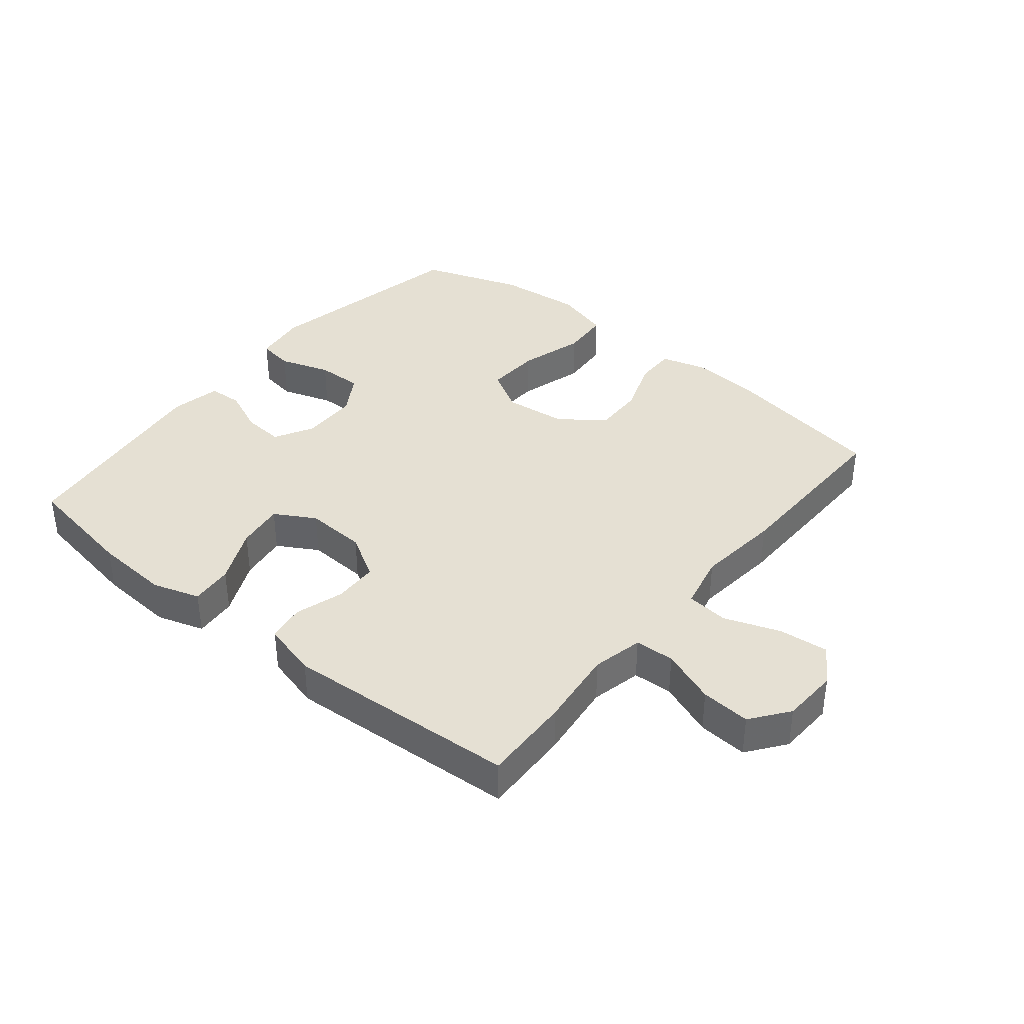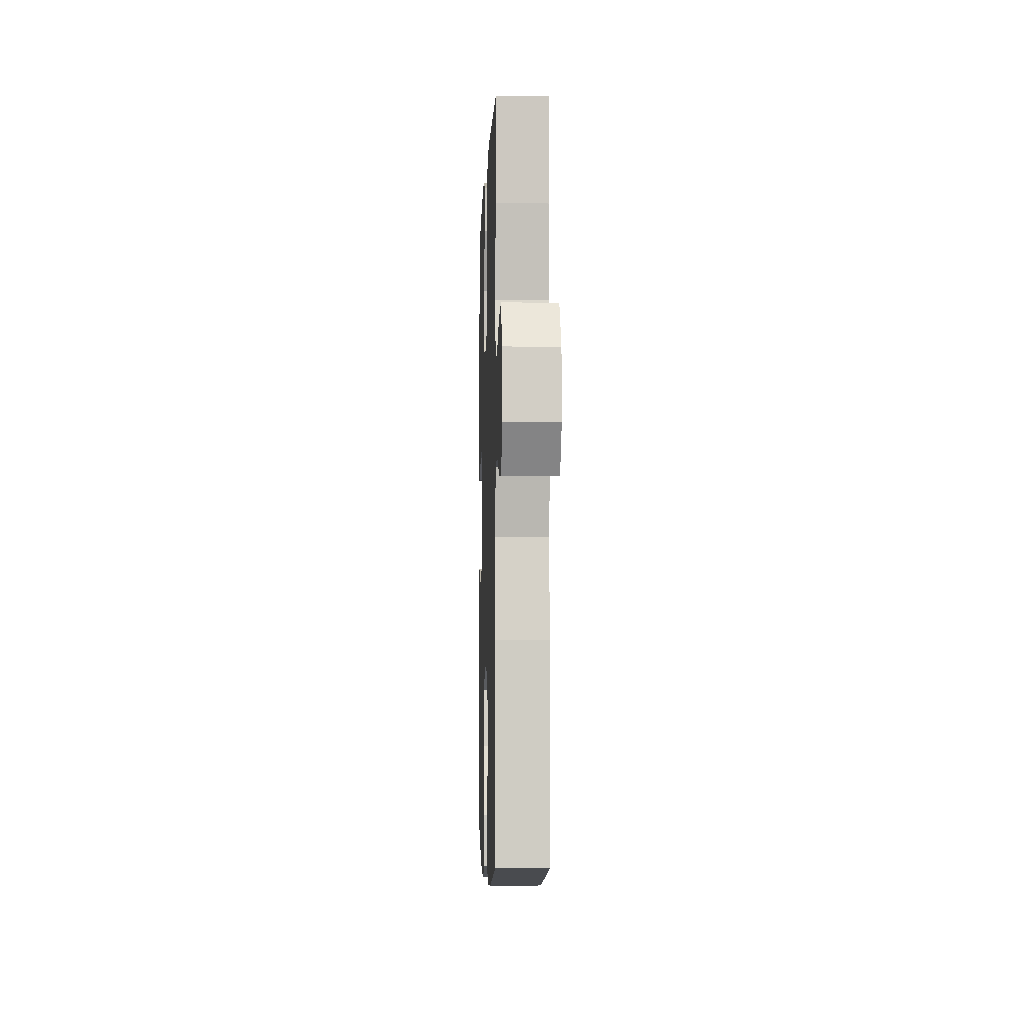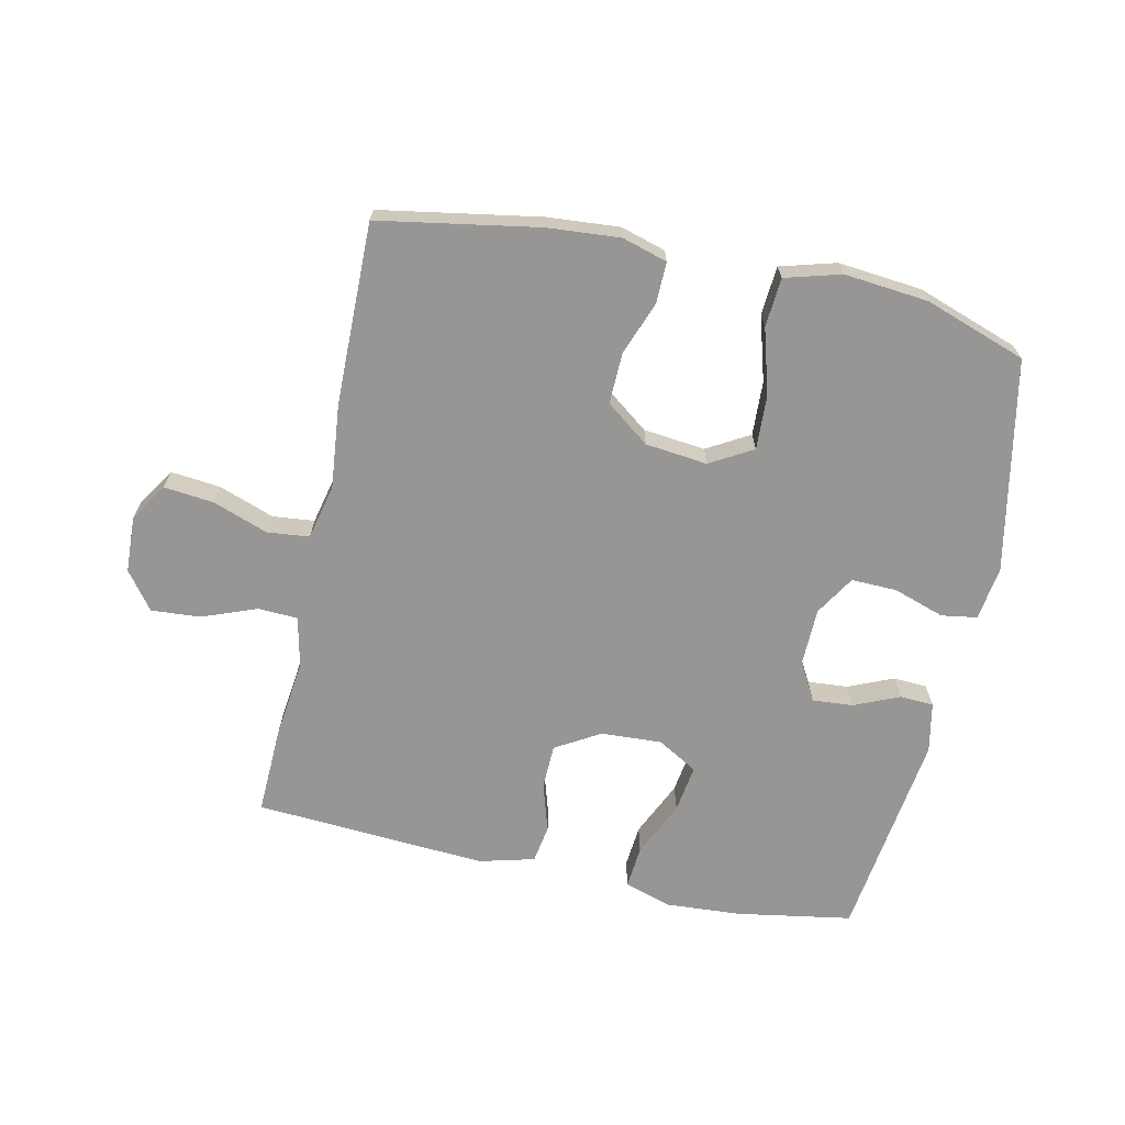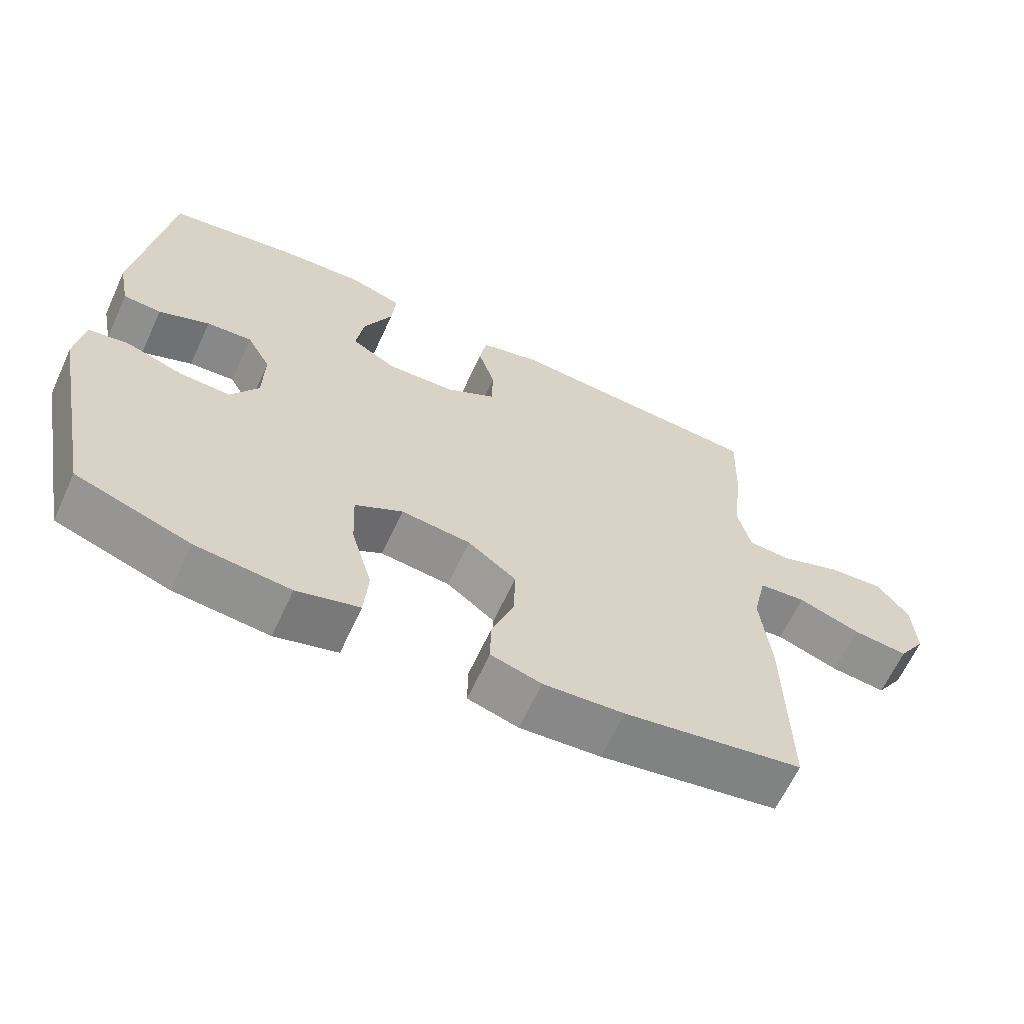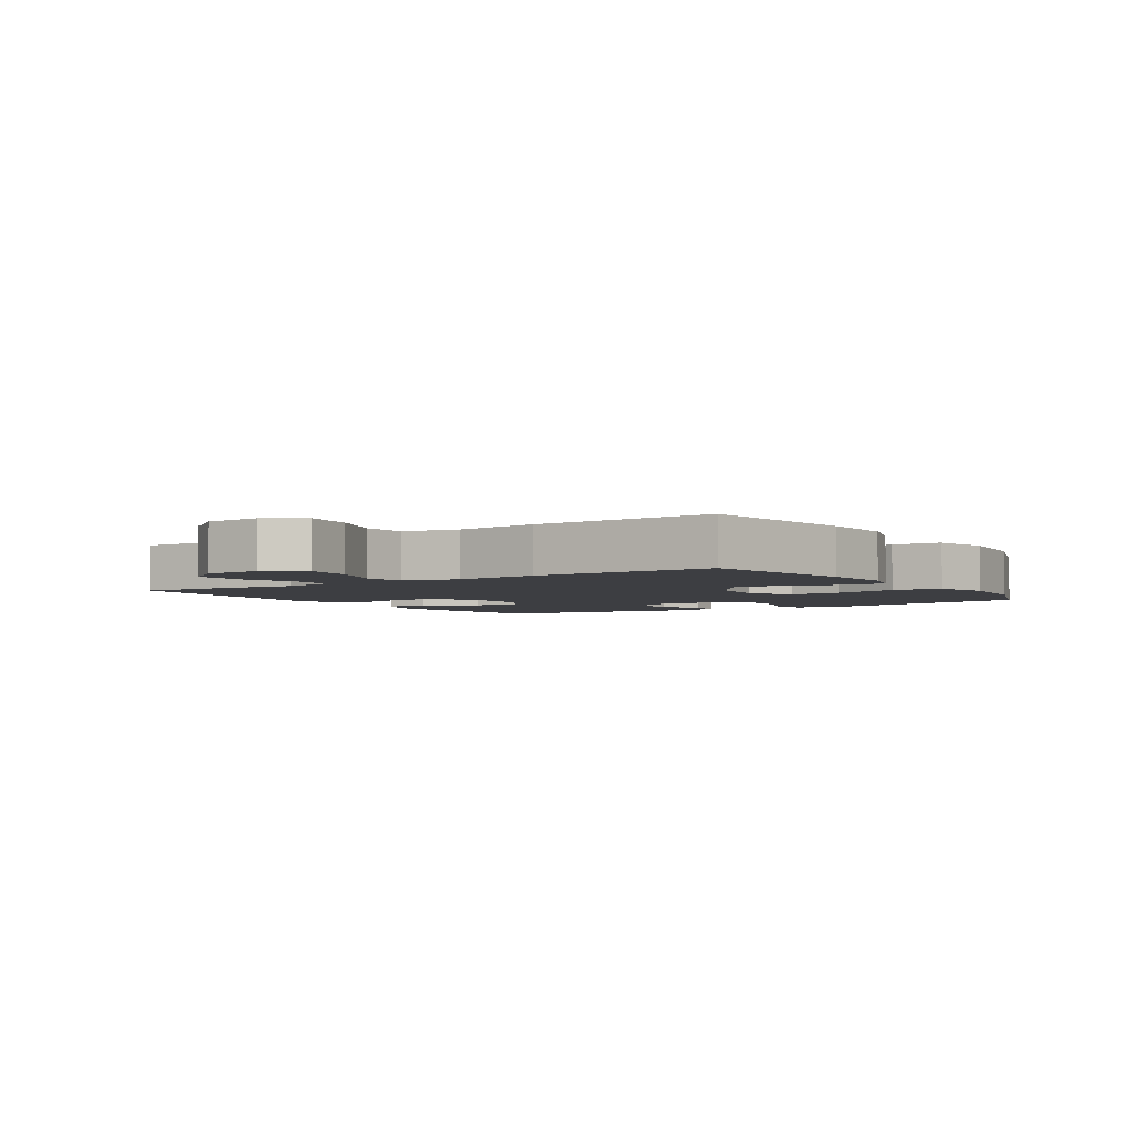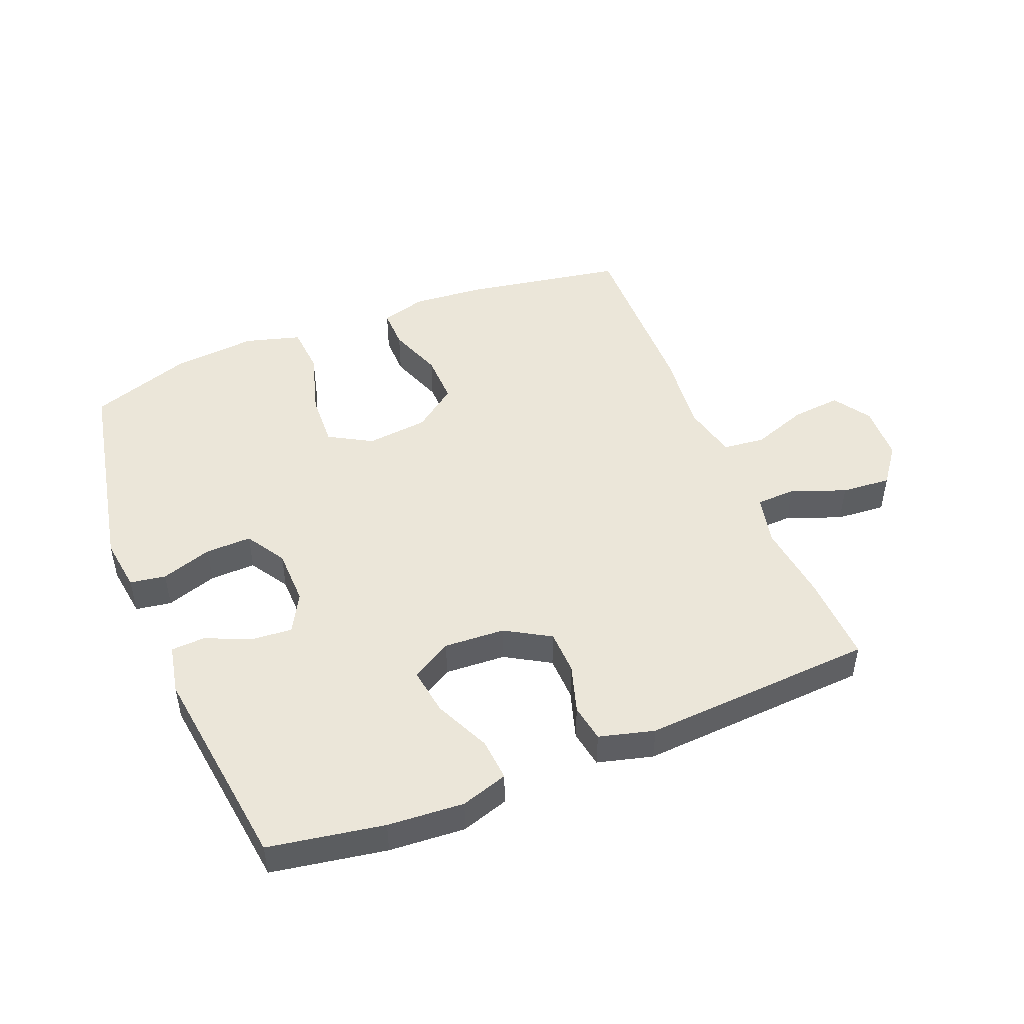
<metadata>
{"format":"obj","ext":"obj","renderer":"f3d","projection":"perspective","resolution":1024,"background":"white","views":[{"elev":38.0,"azim":39.3,"up":"+Y"},{"elev":-4.4,"azim":88.0,"up":"+Z"},{"elev":-68.0,"azim":167.8,"up":"+Y"},{"elev":-64.3,"azim":-24.8,"up":"+Z"},{"elev":-3.6,"azim":123.1,"up":"+Y"},{"elev":47.9,"azim":-21.9,"up":"+Y"}]}
</metadata>
<code>
v -0.5 0.07 -0.5
v -0.567 0.07 -0.162
v -0.555 0.07 -0.076
v -0.498 0.07 -0.067
v -0.417 0.07 -0.094
v -0.344 0.07 -0.096
v -0.305 0.07 -0.033
v -0.303 0.07 0.058
v -0.337 0.07 0.12
v -0.402 0.07 0.115
v -0.474 0.07 0.084
v -0.528 0.07 0.087
v -0.544 0.07 0.167
v -0.5 0.07 0.5
v -0.317 0.07 0.531
v -0.196 0.07 0.539
v -0.121 0.07 0.515
v -0.127 0.07 0.447
v -0.168 0.07 0.358
v -0.179 0.07 0.282
v -0.115 0.07 0.245
v -0.018 0.07 0.25
v 0.053 0.07 0.292
v 0.055 0.07 0.363
v 0.031 0.07 0.441
v 0.041 0.07 0.501
v 0.129 0.07 0.524
v 0.5 0.07 0.5
v 0.495 0.07 0.359
v 0.48 0.07 0.234
v 0.498 0.07 0.153
v 0.561 0.07 0.15
v 0.648 0.07 0.183
v 0.727 0.07 0.189
v 0.772 0.07 0.129
v 0.776 0.07 0.039
v 0.737 0.07 -0.021
v 0.658 0.07 -0.013
v 0.569 0.07 0.019
v 0.502 0.07 0.012
v 0.482 0.07 -0.076
v 0.496 0.07 -0.21
v 0.5 0.07 -0.5
v 0.245 0.07 -0.544
v 0.13 0.07 -0.553
v 0.058 0.07 -0.532
v 0.059 0.07 -0.467
v 0.091 0.07 -0.38
v 0.093 0.07 -0.299
v 0.024 0.07 -0.247
v -0.075 0.07 -0.236
v -0.143 0.07 -0.275
v -0.139 0.07 -0.362
v -0.109 0.07 -0.466
v -0.115 0.07 -0.544
v -0.204 0.07 -0.569
v -0.338 0.07 -0.556
v -0.5 0 -0.5
v -0.567 0 -0.162
v -0.555 0 -0.076
v -0.498 0 -0.067
v -0.417 0 -0.094
v -0.344 0 -0.096
v -0.305 0 -0.033
v -0.303 0 0.058
v -0.337 0 0.12
v -0.402 0 0.115
v -0.474 0 0.084
v -0.528 0 0.087
v -0.544 0 0.167
v -0.5 0 0.5
v -0.317 0 0.531
v -0.196 0 0.539
v -0.121 0 0.515
v -0.127 0 0.447
v -0.168 0 0.358
v -0.179 0 0.282
v -0.115 0 0.245
v -0.018 0 0.25
v 0.053 0 0.292
v 0.055 0 0.363
v 0.031 0 0.441
v 0.041 0 0.501
v 0.129 0 0.524
v 0.5 0 0.5
v 0.495 0 0.359
v 0.48 0 0.234
v 0.498 0 0.153
v 0.561 0 0.15
v 0.648 0 0.183
v 0.727 0 0.189
v 0.772 0 0.129
v 0.776 0 0.039
v 0.737 0 -0.021
v 0.658 0 -0.013
v 0.569 0 0.019
v 0.502 0 0.012
v 0.482 0 -0.076
v 0.496 0 -0.21
v 0.5 0 -0.5
v 0.245 0 -0.544
v 0.13 0 -0.553
v 0.058 0 -0.532
v 0.059 0 -0.467
v 0.091 0 -0.38
v 0.093 0 -0.299
v 0.024 0 -0.247
v -0.075 0 -0.236
v -0.143 0 -0.275
v -0.139 0 -0.362
v -0.109 0 -0.466
v -0.115 0 -0.544
v -0.204 0 -0.569
v -0.338 0 -0.556
f 53 54 55 56
f 52 53 56 57
f 45 46 47 48
f 45 48 49
f 44 45 49
f 41 42 43 44
f 40 41 44 49
f 36 37 38 39
f 34 35 36 39
f 32 33 34 39
f 31 32 39 40
f 30 31 40 49
f 24 25 26 27
f 23 24 27 28
f 22 23 28 29
f 16 17 18 19
f 16 19 20
f 15 16 20
f 14 15 20
f 13 14 20
f 10 11 12 13
f 9 10 13 20
f 8 9 20 21
f 2 3 4 5
f 2 5 6
f 52 57 1 2
f 51 52 2 6
f 50 51 6 7
f 29 30 49 50
f 22 29 50 7
f 7 8 21 22
f 113 112 111 110
f 114 113 110 109
f 105 104 103 102
f 106 105 102
f 106 102 101
f 101 100 99 98
f 106 101 98 97
f 96 95 94 93
f 96 93 92 91
f 96 91 90 89
f 97 96 89 88
f 106 97 88 87
f 84 83 82 81
f 85 84 81 80
f 86 85 80 79
f 76 75 74 73
f 77 76 73
f 77 73 72
f 77 72 71
f 77 71 70
f 70 69 68 67
f 77 70 67 66
f 78 77 66 65
f 62 61 60 59
f 63 62 59
f 59 58 114 109
f 63 59 109 108
f 64 63 108 107
f 107 106 87 86
f 64 107 86 79
f 79 78 65 64
f 1 58 59 2
f 2 59 60 3
f 3 60 61 4
f 4 61 62 5
f 5 62 63 6
f 6 63 64 7
f 7 64 65 8
f 8 65 66 9
f 9 66 67 10
f 10 67 68 11
f 11 68 69 12
f 12 69 70 13
f 13 70 71 14
f 14 71 72 15
f 15 72 73 16
f 16 73 74 17
f 17 74 75 18
f 18 75 76 19
f 19 76 77 20
f 20 77 78 21
f 21 78 79 22
f 22 79 80 23
f 23 80 81 24
f 24 81 82 25
f 25 82 83 26
f 26 83 84 27
f 27 84 85 28
f 28 85 86 29
f 29 86 87 30
f 30 87 88 31
f 31 88 89 32
f 32 89 90 33
f 33 90 91 34
f 34 91 92 35
f 35 92 93 36
f 36 93 94 37
f 37 94 95 38
f 38 95 96 39
f 39 96 97 40
f 40 97 98 41
f 41 98 99 42
f 42 99 100 43
f 43 100 101 44
f 44 101 102 45
f 45 102 103 46
f 46 103 104 47
f 47 104 105 48
f 48 105 106 49
f 49 106 107 50
f 50 107 108 51
f 51 108 109 52
f 52 109 110 53
f 53 110 111 54
f 54 111 112 55
f 55 112 113 56
f 56 113 114 57
f 57 114 58 1

</code>
